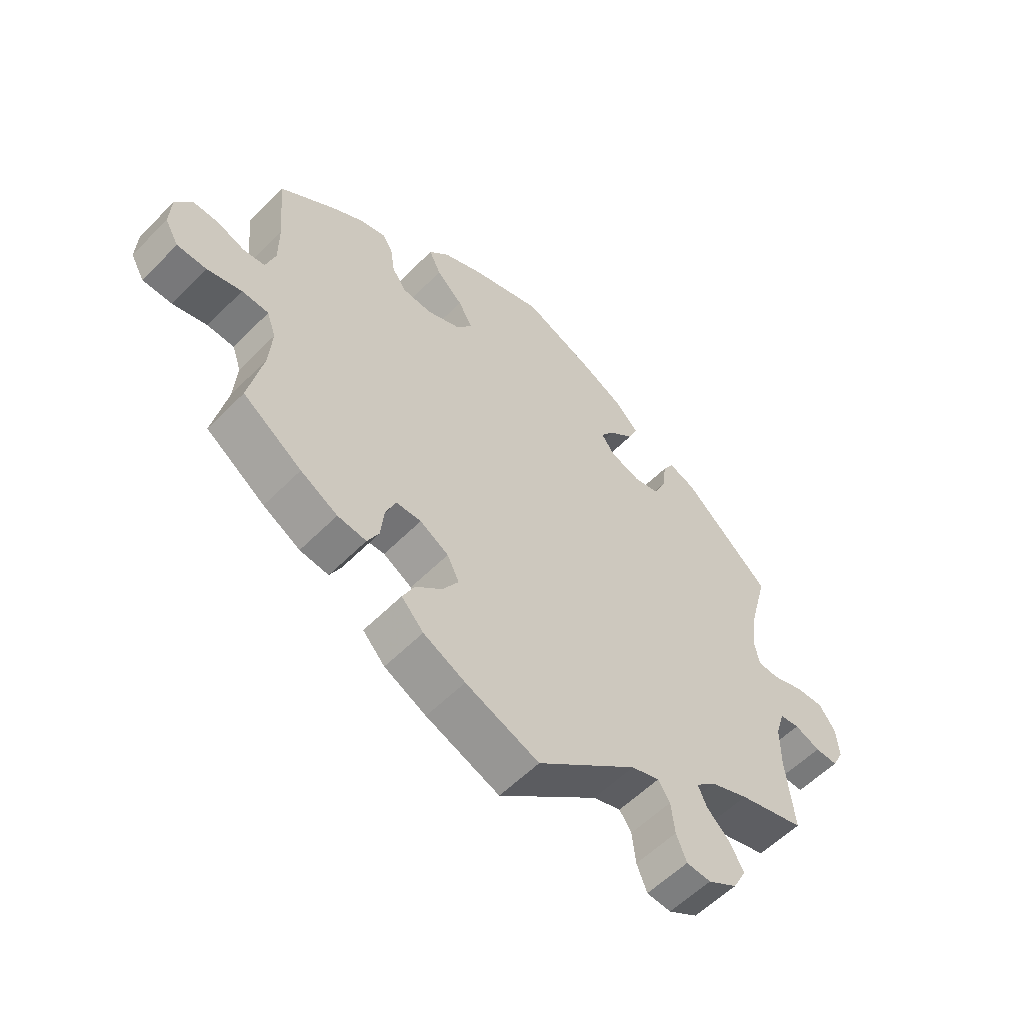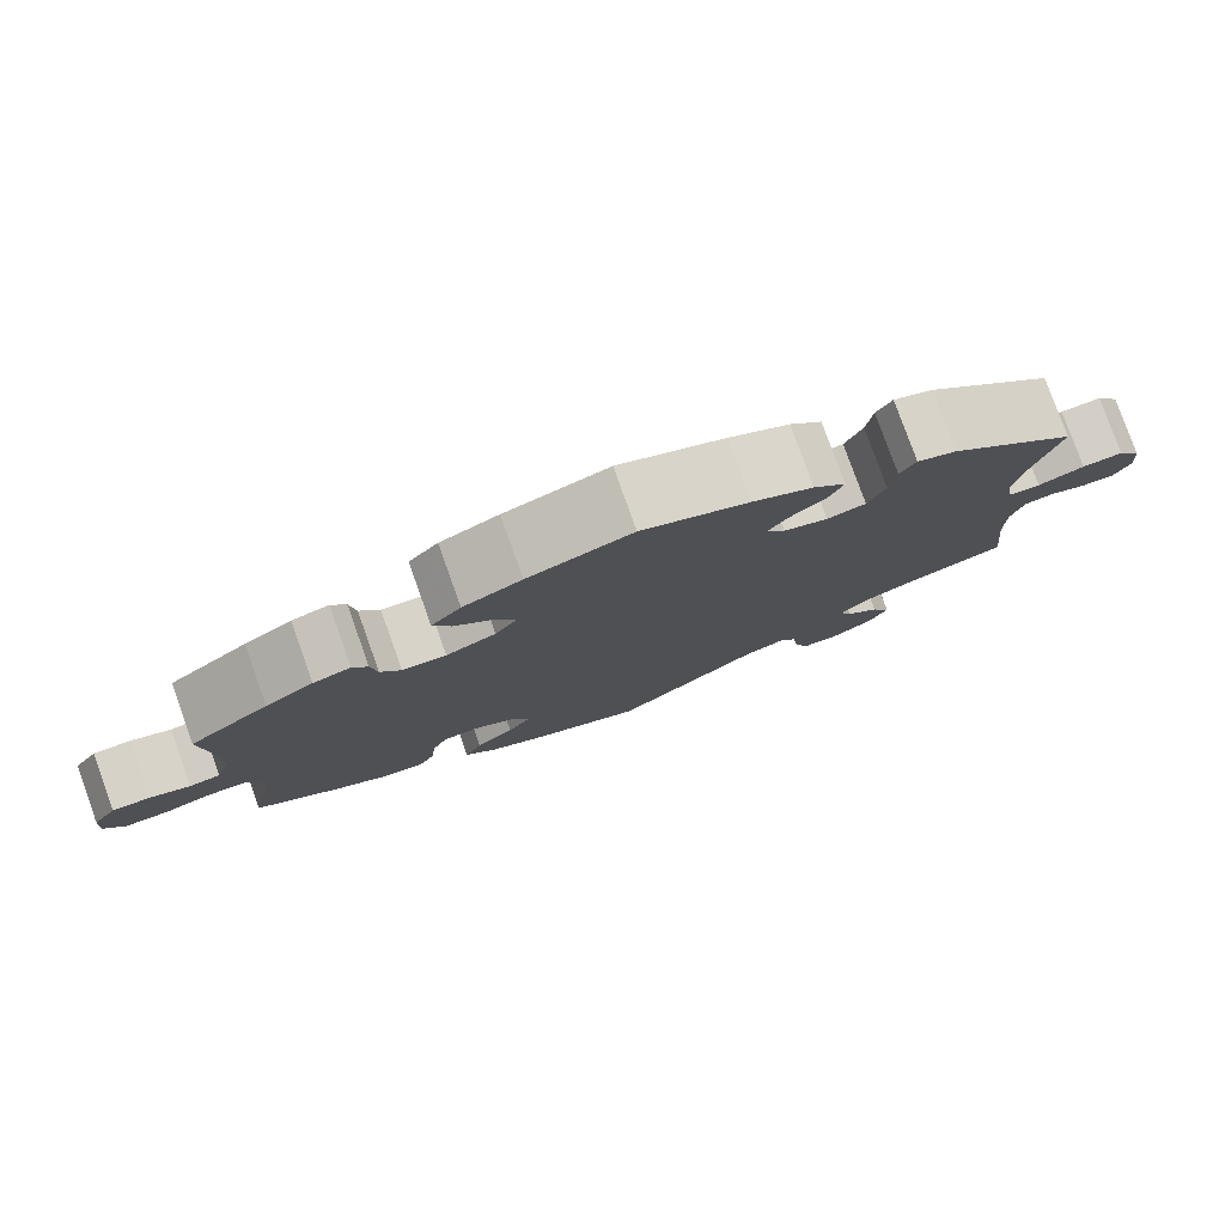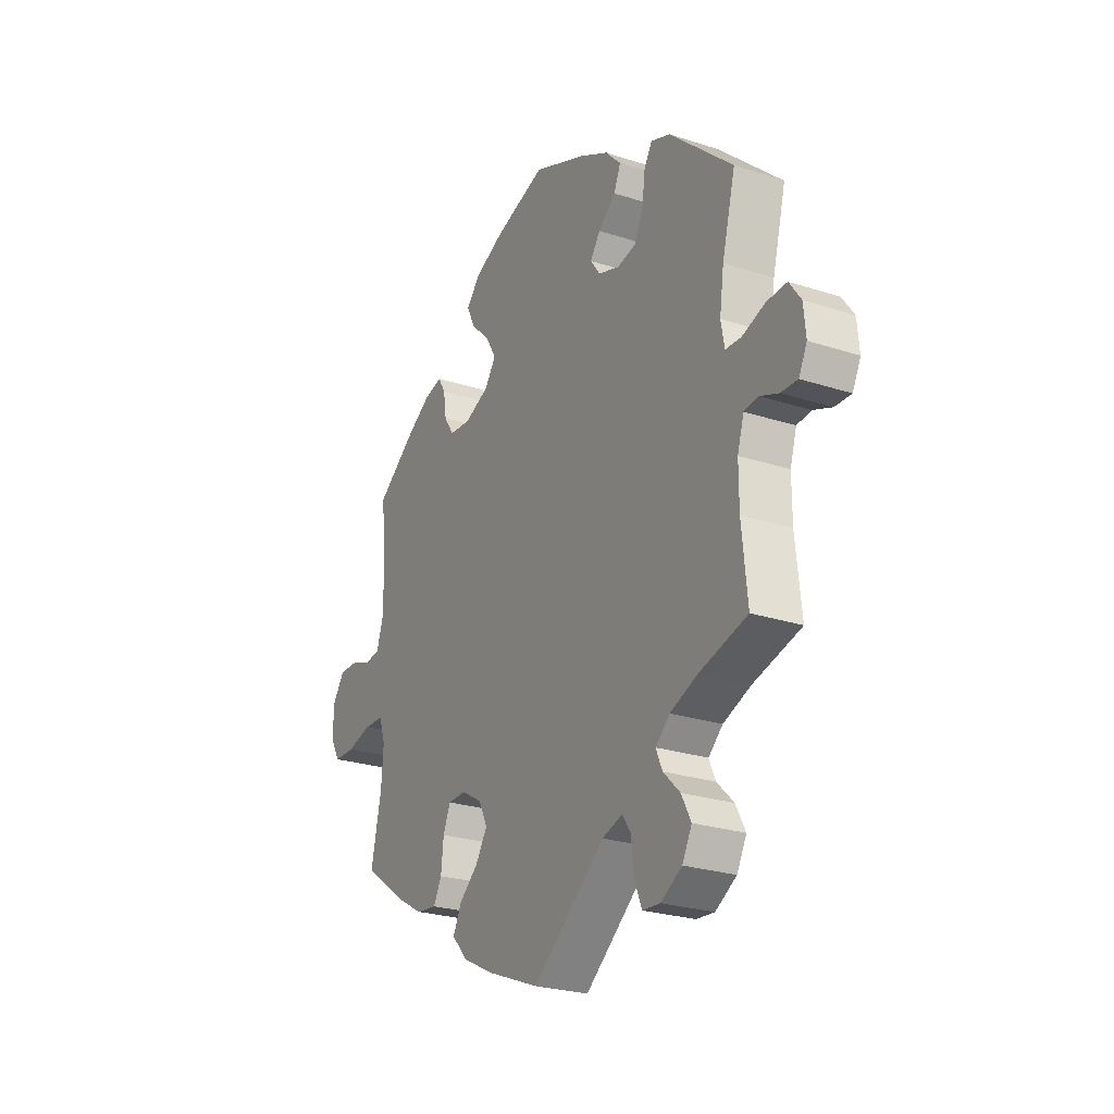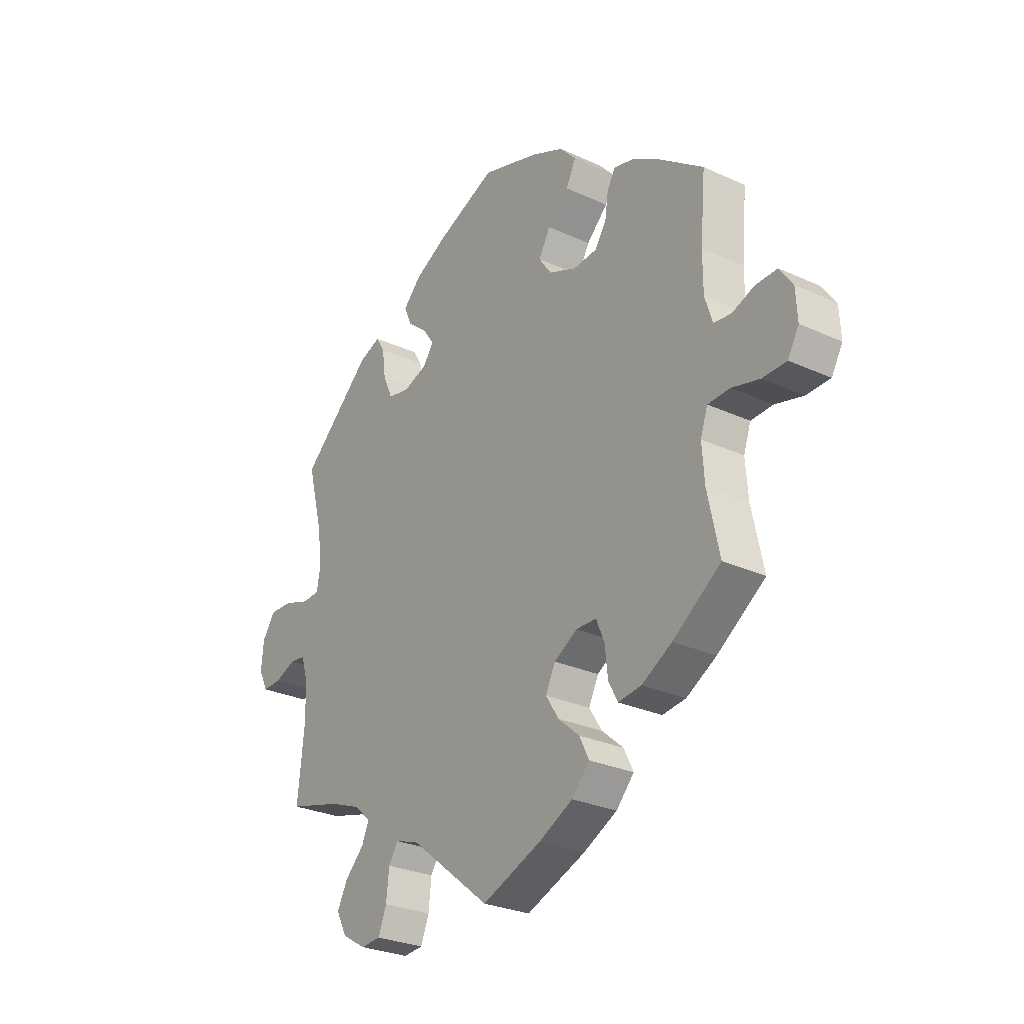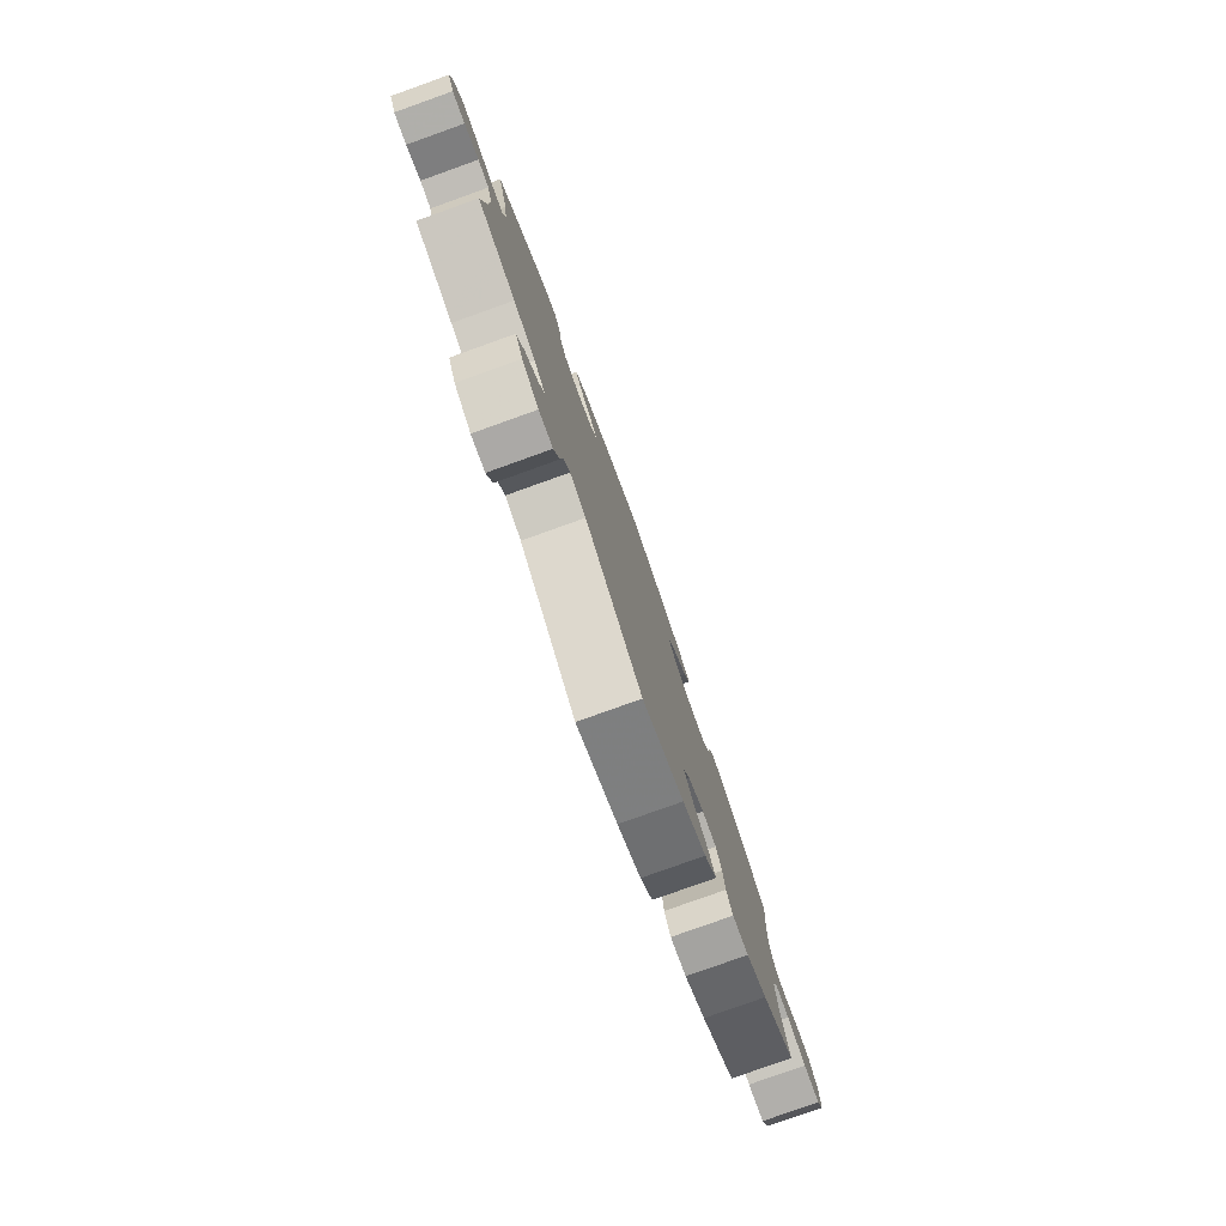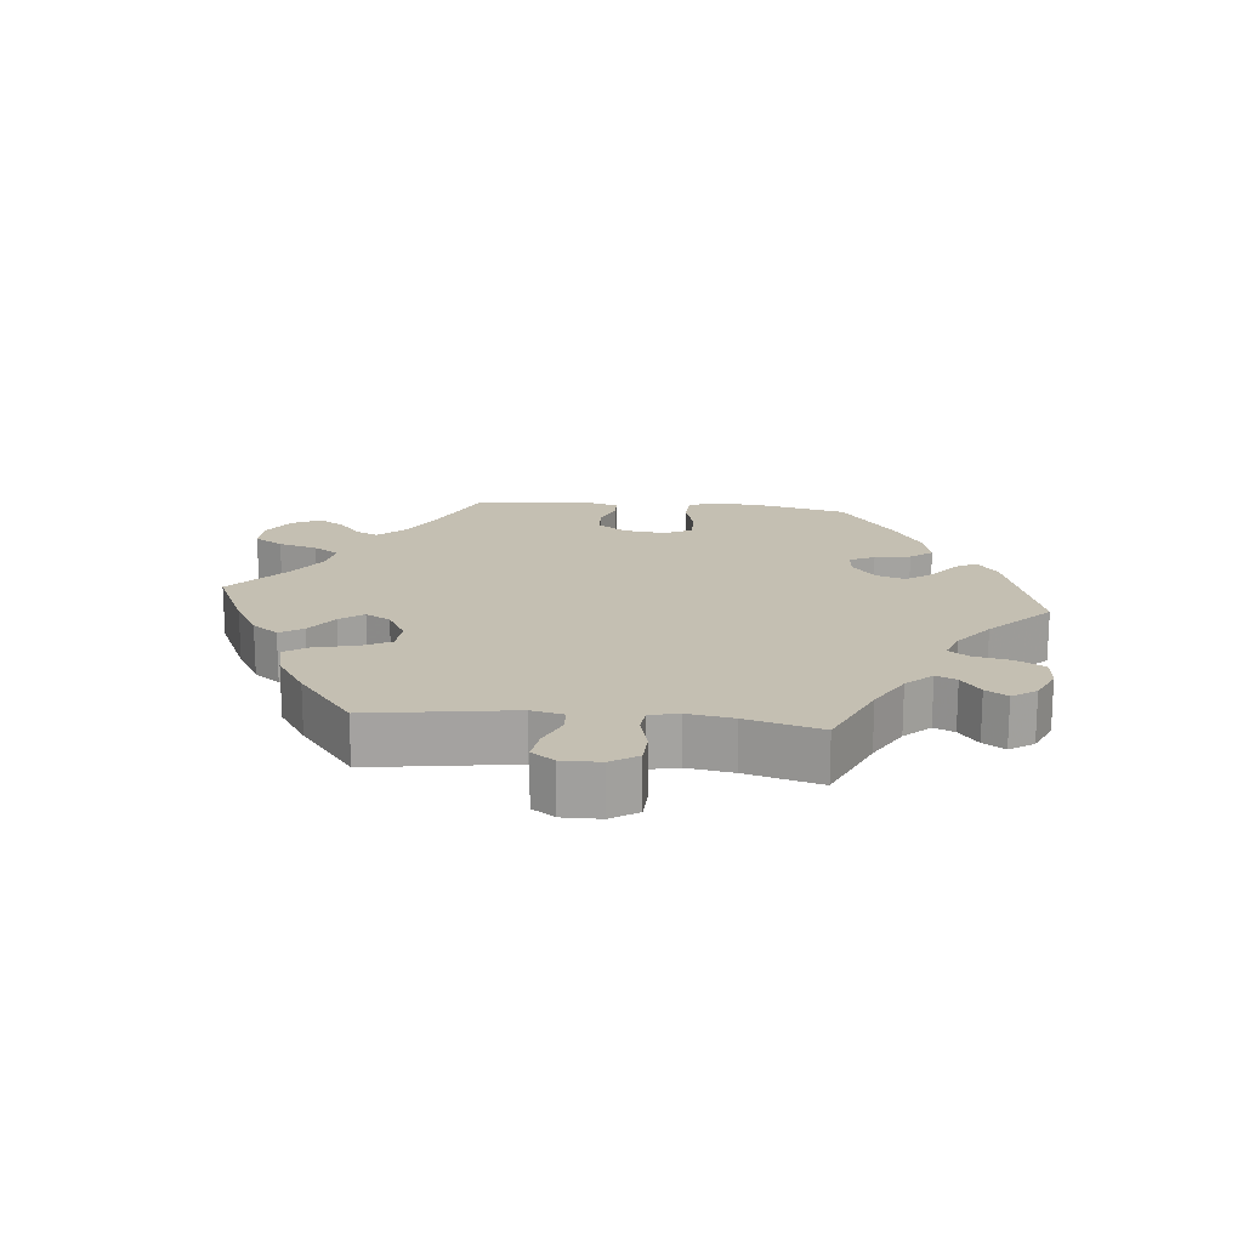
<metadata>
{"format":"obj","ext":"obj","renderer":"f3d","projection":"perspective","resolution":1024,"background":"white","views":[{"elev":-56.8,"azim":136.3,"up":"+Z"},{"elev":79.3,"azim":160.3,"up":"+Z"},{"elev":-25.2,"azim":-117.8,"up":"+Z"},{"elev":-27.8,"azim":55.0,"up":"+Z"},{"elev":-79.4,"azim":-70.3,"up":"+Z"},{"elev":17.6,"azim":-144.2,"up":"+Y"}]}
</metadata>
<code>
v -0.488 0.07 -0.165
v -0.488 0.07 -0.091
v -0.503 0.07 -0.042
v -0.536 0.07 -0.038
v -0.579 0.07 -0.055
v -0.617 0.07 -0.056
v -0.636 0.07 -0.018
v -0.631 0.07 0.036
v -0.604 0.07 0.074
v -0.557 0.07 0.072
v -0.504 0.07 0.054
v -0.468 0.07 0.056
v -0.46 0.07 0.101
v -0.47 0.07 0.171
v -0.501 0.07 0.289
v -0.354 0.07 0.422
v -0.309 0.07 0.439
v -0.291 0.07 0.409
v -0.284 0.07 0.356
v -0.264 0.07 0.311
v -0.22 0.07 0.302
v -0.17 0.07 0.319
v -0.148 0.07 0.35
v -0.171 0.07 0.383
v -0.212 0.07 0.417
v -0.228 0.07 0.454
v -0.191 0.07 0.492
v -0.122 0.07 0.528
v 0 0.07 0.578
v 0.119 0.07 0.54
v 0.186 0.07 0.51
v 0.22 0.07 0.473
v 0.2 0.07 0.432
v 0.156 0.07 0.39
v 0.132 0.07 0.348
v 0.158 0.07 0.311
v 0.215 0.07 0.287
v 0.265 0.07 0.291
v 0.288 0.07 0.326
v 0.295 0.07 0.373
v 0.312 0.07 0.402
v 0.355 0.07 0.391
v 0.41 0.07 0.357
v 0.501 0.07 0.29
v 0.49 0.07 0.168
v 0.49 0.07 0.095
v 0.506 0.07 0.046
v 0.542 0.07 0.042
v 0.588 0.07 0.059
v 0.632 0.07 0.06
v 0.659 0.07 0.021
v 0.662 0.07 -0.036
v 0.639 0.07 -0.076
v 0.59 0.07 -0.077
v 0.532 0.07 -0.062
v 0.487 0.07 -0.064
v 0.472 0.07 -0.107
v 0.477 0.07 -0.176
v 0.501 0.07 -0.288
v 0.402 0.07 -0.357
v 0.34 0.07 -0.392
v 0.292 0.07 -0.398
v 0.273 0.07 -0.362
v 0.267 0.07 -0.307
v 0.25 0.07 -0.267
v 0.208 0.07 -0.266
v 0.16 0.07 -0.294
v 0.14 0.07 -0.335
v 0.167 0.07 -0.377
v 0.211 0.07 -0.415
v 0.231 0.07 -0.455
v 0.194 0.07 -0.495
v 0.124 0.07 -0.53
v 0.001 0.07 -0.578
v -0.167 0.07 -0.444
v -0.214 0.07 -0.429
v -0.234 0.07 -0.459
v -0.24 0.07 -0.513
v -0.257 0.07 -0.556
v -0.298 0.07 -0.559
v -0.347 0.07 -0.53
v -0.369 0.07 -0.488
v -0.347 0.07 -0.446
v -0.308 0.07 -0.408
v -0.293 0.07 -0.374
v -0.326 0.07 -0.344
v -0.39 0.07 -0.319
v -0.501 0.07 -0.289
v -0.488 0 -0.165
v -0.488 0 -0.091
v -0.503 0 -0.042
v -0.536 0 -0.038
v -0.579 0 -0.055
v -0.617 0 -0.056
v -0.636 0 -0.018
v -0.631 0 0.036
v -0.604 0 0.074
v -0.557 0 0.072
v -0.504 0 0.054
v -0.468 0 0.056
v -0.46 0 0.101
v -0.47 0 0.171
v -0.501 0 0.289
v -0.354 0 0.422
v -0.309 0 0.439
v -0.291 0 0.409
v -0.284 0 0.356
v -0.264 0 0.311
v -0.22 0 0.302
v -0.17 0 0.319
v -0.148 0 0.35
v -0.171 0 0.383
v -0.212 0 0.417
v -0.228 0 0.454
v -0.191 0 0.492
v -0.122 0 0.528
v 0 0 0.578
v 0.119 0 0.54
v 0.186 0 0.51
v 0.22 0 0.473
v 0.2 0 0.432
v 0.156 0 0.39
v 0.132 0 0.348
v 0.158 0 0.311
v 0.215 0 0.287
v 0.265 0 0.291
v 0.288 0 0.326
v 0.295 0 0.373
v 0.312 0 0.402
v 0.355 0 0.391
v 0.41 0 0.357
v 0.501 0 0.29
v 0.49 0 0.168
v 0.49 0 0.095
v 0.506 0 0.046
v 0.542 0 0.042
v 0.588 0 0.059
v 0.632 0 0.06
v 0.659 0 0.021
v 0.662 0 -0.036
v 0.639 0 -0.076
v 0.59 0 -0.077
v 0.532 0 -0.062
v 0.487 0 -0.064
v 0.472 0 -0.107
v 0.477 0 -0.176
v 0.501 0 -0.288
v 0.402 0 -0.357
v 0.34 0 -0.392
v 0.292 0 -0.398
v 0.273 0 -0.362
v 0.267 0 -0.307
v 0.25 0 -0.267
v 0.208 0 -0.266
v 0.16 0 -0.294
v 0.14 0 -0.335
v 0.167 0 -0.377
v 0.211 0 -0.415
v 0.231 0 -0.455
v 0.194 0 -0.495
v 0.124 0 -0.53
v 0.001 0 -0.578
v -0.167 0 -0.444
v -0.214 0 -0.429
v -0.234 0 -0.459
v -0.24 0 -0.513
v -0.257 0 -0.556
v -0.298 0 -0.559
v -0.347 0 -0.53
v -0.369 0 -0.488
v -0.347 0 -0.446
v -0.308 0 -0.408
v -0.293 0 -0.374
v -0.326 0 -0.344
v -0.39 0 -0.319
v -0.501 0 -0.289
f 87 88 1
f 86 87 1 2
f 85 86 2 3
f 81 82 83 84
f 81 84 85
f 80 81 85
f 77 78 79 80
f 77 80 85
f 76 77 85 3
f 72 73 74 75
f 72 75 76 3
f 69 70 71 72
f 68 69 72 3
f 61 62 63 64
f 61 64 65
f 58 59 60 61
f 57 58 61 65
f 56 57 65 66
f 52 53 54 55
f 52 55 56
f 51 52 56
f 48 49 50 51
f 47 48 51 56
f 46 47 56 66
f 42 43 44 45
f 39 40 41 42
f 38 39 42 45
f 37 38 45 46
f 31 32 33 34
f 31 34 35
f 30 31 35
f 29 30 35
f 28 29 35
f 27 28 35 36
f 24 25 26 27
f 23 24 27 36
f 16 17 18 19
f 14 15 16 19
f 13 14 19 20
f 12 13 20 21
f 8 9 10 11
f 8 11 12
f 7 8 12
f 4 5 6 7
f 3 4 7 12
f 67 68 3 12
f 22 23 36 37
f 37 46 66 67
f 22 37 67
f 12 21 22 67
f 89 176 175
f 90 89 175 174
f 91 90 174 173
f 172 171 170 169
f 173 172 169
f 173 169 168
f 168 167 166 165
f 173 168 165
f 91 173 165 164
f 163 162 161 160
f 91 164 163 160
f 160 159 158 157
f 91 160 157 156
f 152 151 150 149
f 153 152 149
f 149 148 147 146
f 153 149 146 145
f 154 153 145 144
f 143 142 141 140
f 144 143 140
f 144 140 139
f 139 138 137 136
f 144 139 136 135
f 154 144 135 134
f 133 132 131 130
f 130 129 128 127
f 133 130 127 126
f 134 133 126 125
f 122 121 120 119
f 123 122 119
f 123 119 118
f 123 118 117
f 123 117 116
f 124 123 116 115
f 115 114 113 112
f 124 115 112 111
f 107 106 105 104
f 107 104 103 102
f 108 107 102 101
f 109 108 101 100
f 99 98 97 96
f 100 99 96
f 100 96 95
f 95 94 93 92
f 100 95 92 91
f 100 91 156 155
f 125 124 111 110
f 155 154 134 125
f 155 125 110
f 155 110 109 100
f 1 89 90 2
f 2 90 91 3
f 3 91 92 4
f 4 92 93 5
f 5 93 94 6
f 6 94 95 7
f 7 95 96 8
f 8 96 97 9
f 9 97 98 10
f 10 98 99 11
f 11 99 100 12
f 12 100 101 13
f 13 101 102 14
f 14 102 103 15
f 15 103 104 16
f 16 104 105 17
f 17 105 106 18
f 18 106 107 19
f 19 107 108 20
f 20 108 109 21
f 21 109 110 22
f 22 110 111 23
f 23 111 112 24
f 24 112 113 25
f 25 113 114 26
f 26 114 115 27
f 27 115 116 28
f 28 116 117 29
f 29 117 118 30
f 30 118 119 31
f 31 119 120 32
f 32 120 121 33
f 33 121 122 34
f 34 122 123 35
f 35 123 124 36
f 36 124 125 37
f 37 125 126 38
f 38 126 127 39
f 39 127 128 40
f 40 128 129 41
f 41 129 130 42
f 42 130 131 43
f 43 131 132 44
f 44 132 133 45
f 45 133 134 46
f 46 134 135 47
f 47 135 136 48
f 48 136 137 49
f 49 137 138 50
f 50 138 139 51
f 51 139 140 52
f 52 140 141 53
f 53 141 142 54
f 54 142 143 55
f 55 143 144 56
f 56 144 145 57
f 57 145 146 58
f 58 146 147 59
f 59 147 148 60
f 60 148 149 61
f 61 149 150 62
f 62 150 151 63
f 63 151 152 64
f 64 152 153 65
f 65 153 154 66
f 66 154 155 67
f 67 155 156 68
f 68 156 157 69
f 69 157 158 70
f 70 158 159 71
f 71 159 160 72
f 72 160 161 73
f 73 161 162 74
f 74 162 163 75
f 75 163 164 76
f 76 164 165 77
f 77 165 166 78
f 78 166 167 79
f 79 167 168 80
f 80 168 169 81
f 81 169 170 82
f 82 170 171 83
f 83 171 172 84
f 84 172 173 85
f 85 173 174 86
f 86 174 175 87
f 87 175 176 88
f 88 176 89 1

</code>
